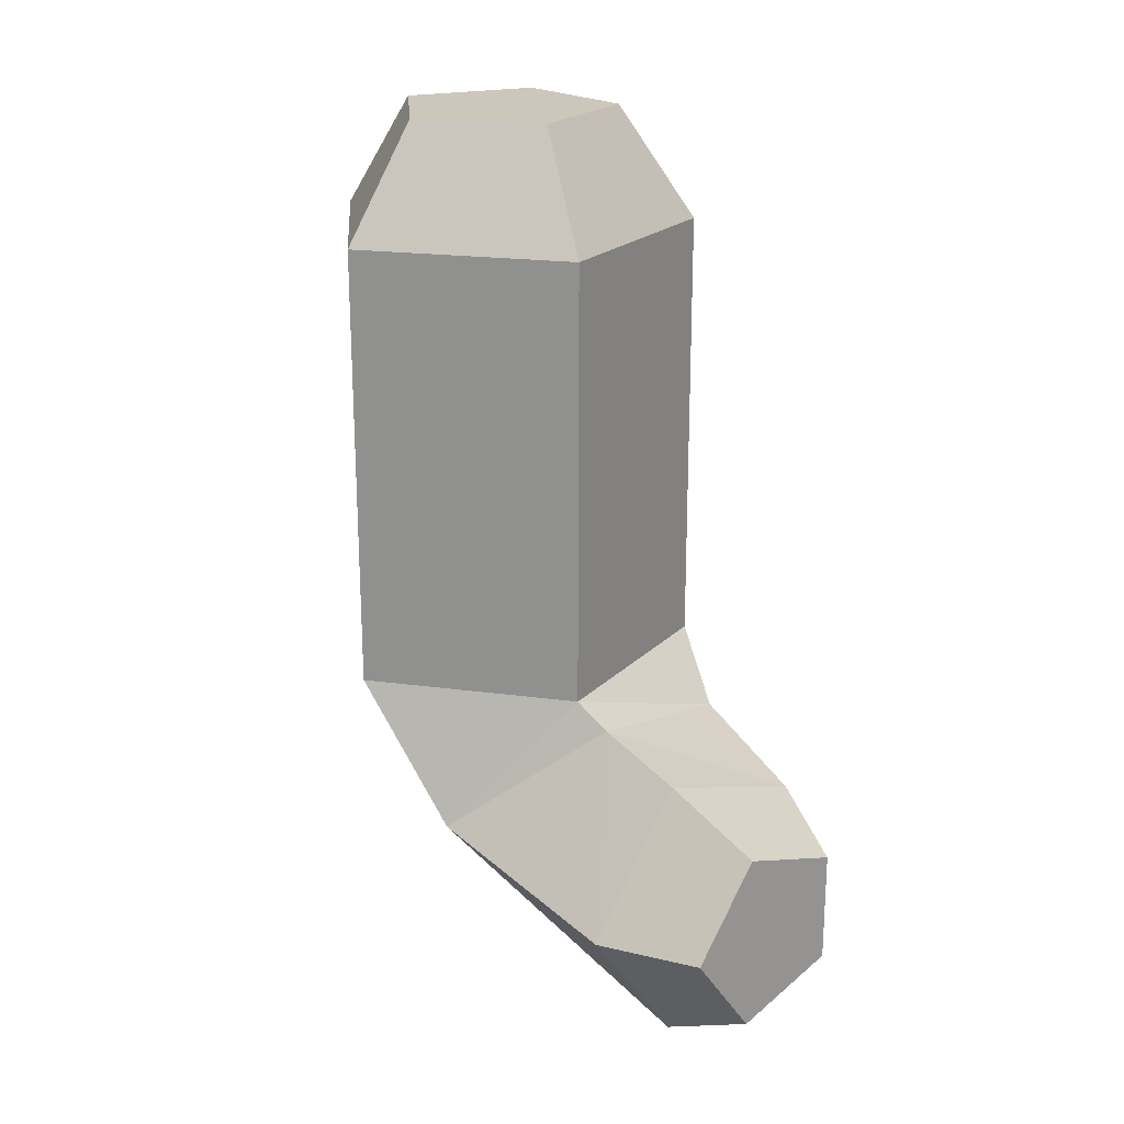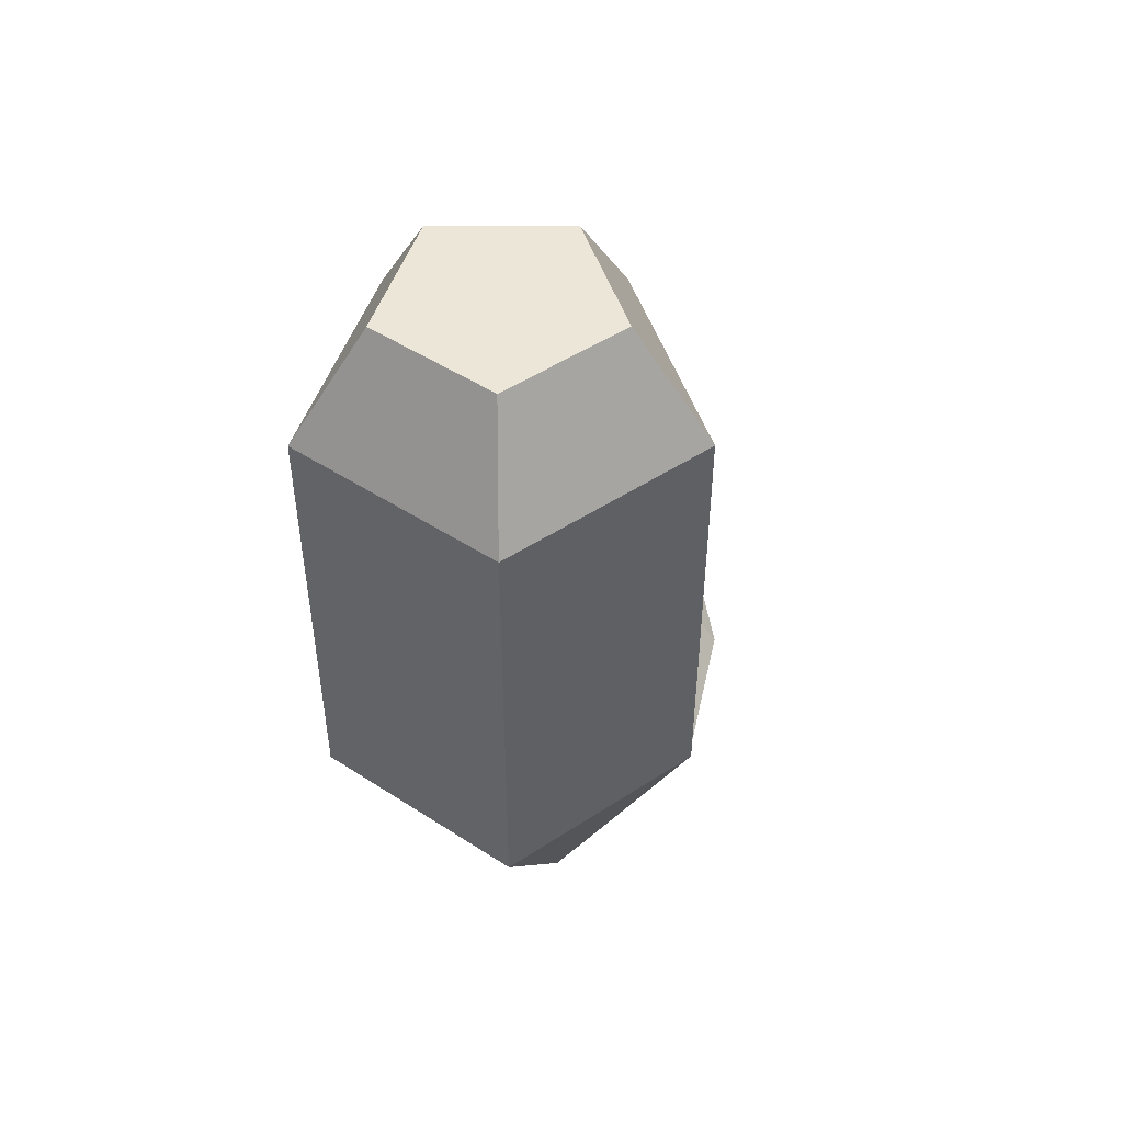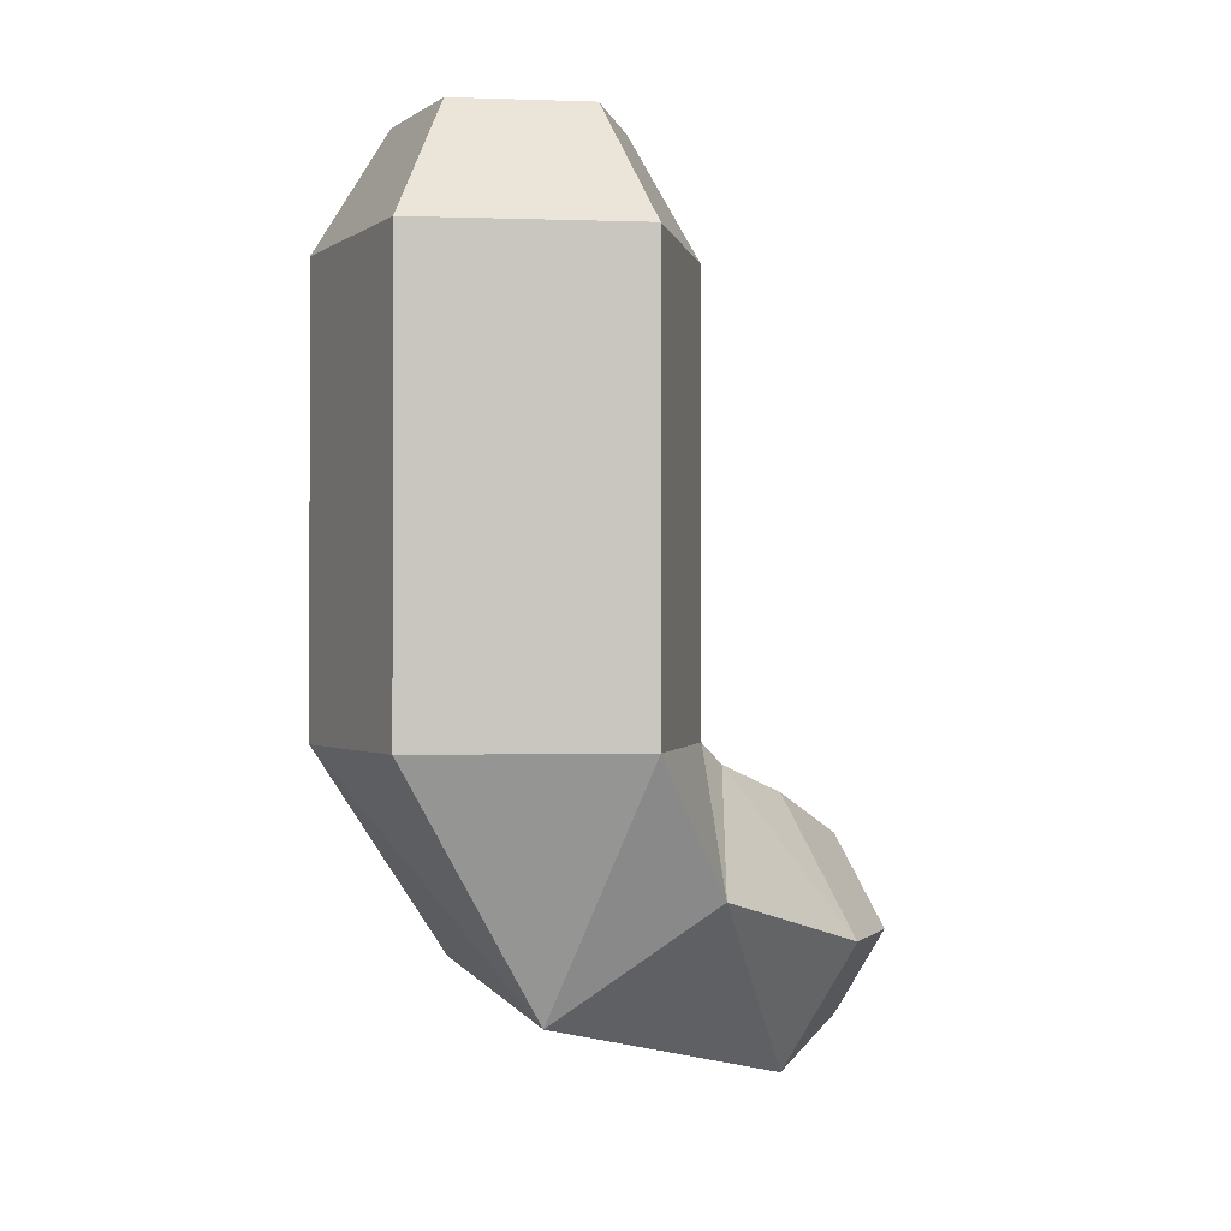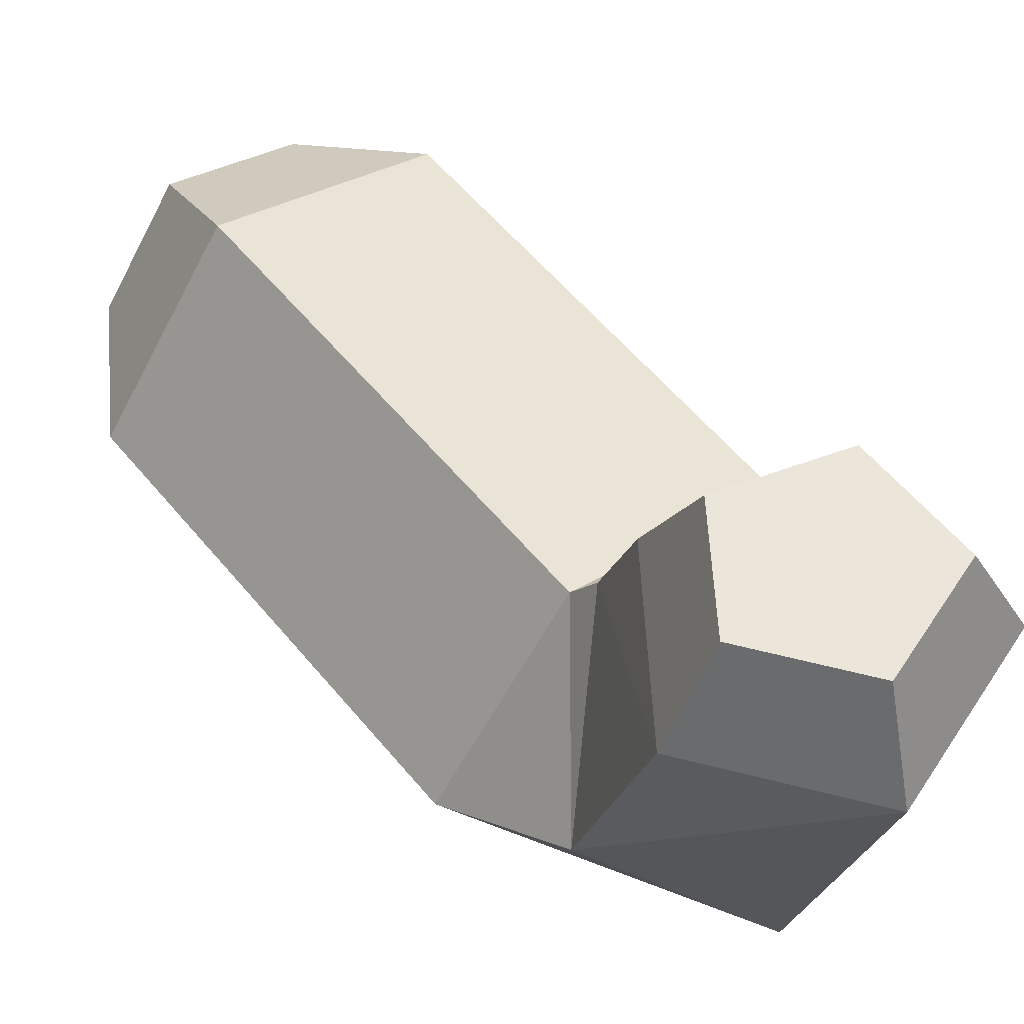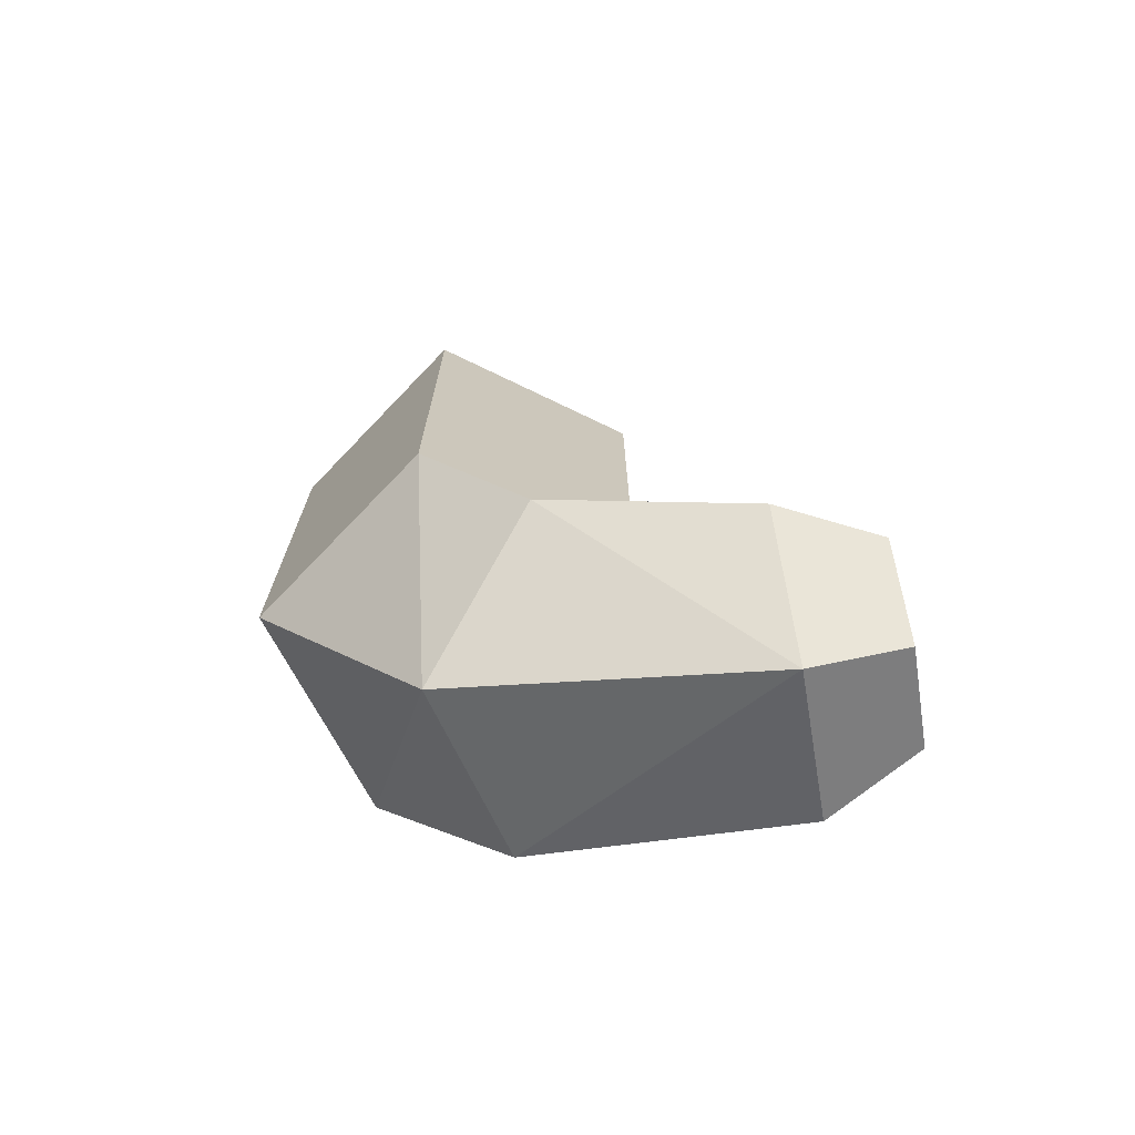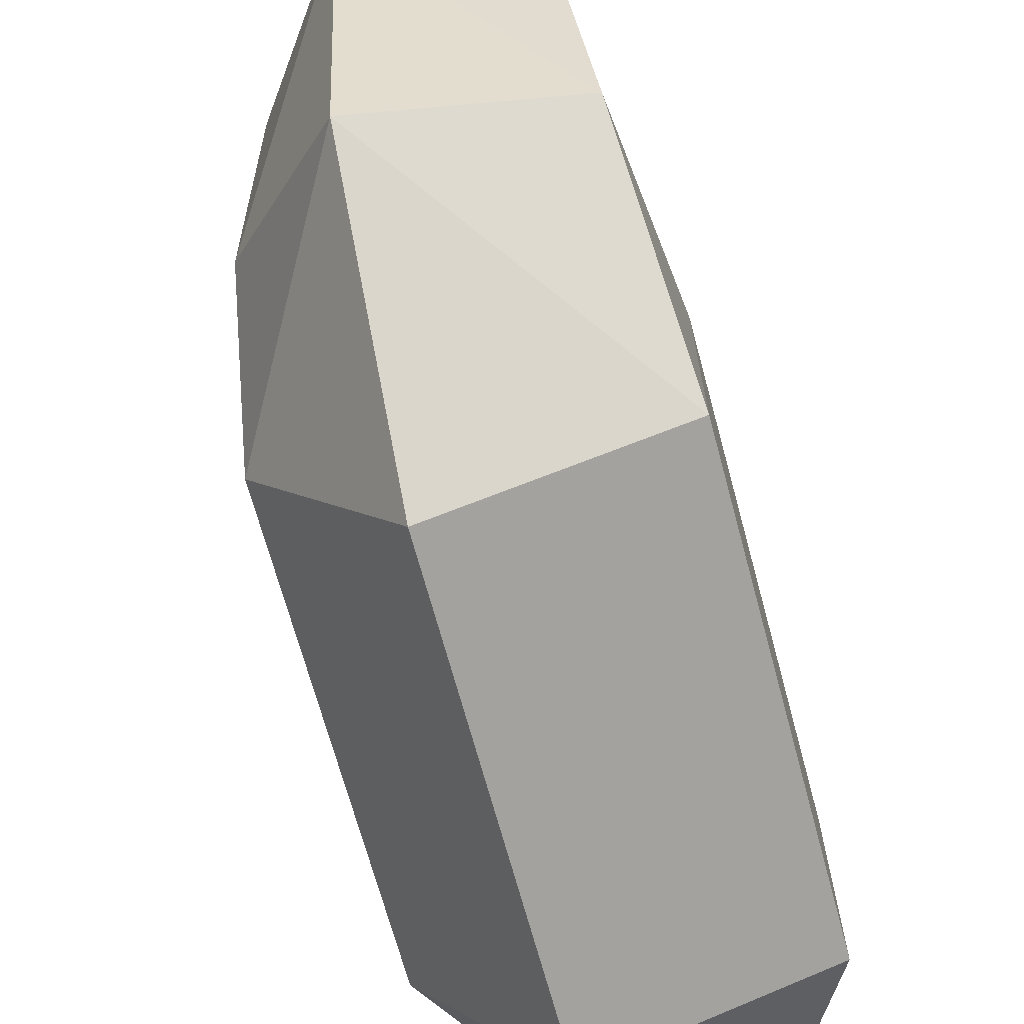
<metadata>
{"format":"obj","ext":"obj","renderer":"f3d","projection":"perspective","resolution":1024,"background":"white","views":[{"elev":21.4,"azim":-40.6,"up":"+Y"},{"elev":48.7,"azim":-162.1,"up":"+Y"},{"elev":-0.7,"azim":-133.2,"up":"+Y"},{"elev":57.1,"azim":-39.0,"up":"+Z"},{"elev":-71.8,"azim":-79.8,"up":"+Y"},{"elev":-68.6,"azim":15.1,"up":"+Z"}]}
</metadata>
<code>
o cat_arm_Cylinder.003
v 1.56 7.451 -3.728
v 1.488 7.506 -4.027
v 1.626 7.36 -3.728
v 1.604 7.393 -4.141
v 1.734 7.395 -3.728
v 1.792 7.436 -4.097
v 1.734 7.508 -3.728
v 1.792 7.576 -3.957
v 1.626 7.543 -3.728
v 1.604 7.619 -3.914
v 1.597 7.641 -4.315
v 1.464 7.641 -4.132
v 1.812 7.641 -4.245
v 1.812 7.641 -4.019
v 1.597 7.641 -3.949
v 1.512 7.451 -3.824
v 1.612 7.314 -3.824
v 1.773 7.367 -3.824
v 1.773 7.536 -3.824
v 1.612 7.588 -3.824
v 1.597 8.091 -4.315
v 1.464 8.091 -4.132
v 1.812 8.091 -4.245
v 1.812 8.091 -4.019
v 1.597 8.091 -3.949
v 1.621 8.206 -4.241
v 1.541 8.206 -4.132
v 1.749 8.206 -4.199
v 1.749 8.206 -4.065
v 1.621 8.206 -4.023
v 1.812 7.979 -4.019
v 1.597 7.979 -3.949
v 1.597 7.979 -4.315
v 1.812 7.979 -4.245
v 1.464 7.979 -4.132
f 2 17 16
f 17 6 18
f 18 8 19
f 8 15 10
f 19 10 20
f 10 16 20
f 3 7 9
f 31 25 32
f 4 13 6
f 2 15 12
f 4 12 11
f 6 14 8
f 20 1 9
f 7 20 9
f 5 19 7
f 3 18 5
f 16 3 1
f 22 26 21
f 34 21 23
f 35 25 22
f 34 24 31
f 33 22 21
f 27 30 29
f 24 30 25
f 23 26 28
f 25 27 22
f 24 28 29
f 12 33 11
f 13 31 14
f 12 32 35
f 13 33 34
f 14 32 15
f 2 4 17
f 17 4 6
f 18 6 8
f 8 14 15
f 19 8 10
f 10 2 16
f 9 1 3
f 3 5 7
f 31 24 25
f 4 11 13
f 2 10 15
f 4 2 12
f 6 13 14
f 20 16 1
f 7 19 20
f 5 18 19
f 3 17 18
f 16 17 3
f 22 27 26
f 34 33 21
f 35 32 25
f 34 23 24
f 33 35 22
f 28 26 29
f 26 27 29
f 24 29 30
f 23 21 26
f 25 30 27
f 24 23 28
f 12 35 33
f 13 34 31
f 12 15 32
f 13 11 33
f 14 31 32

</code>
